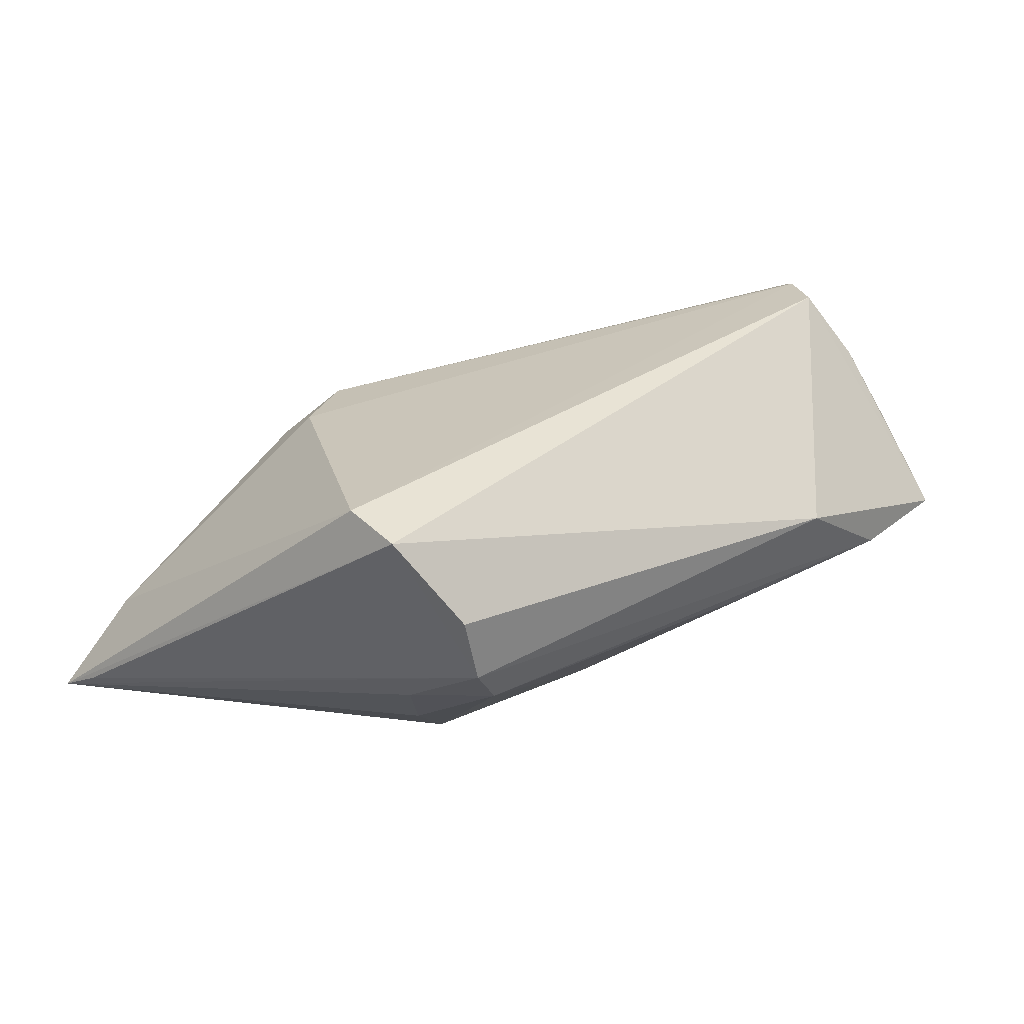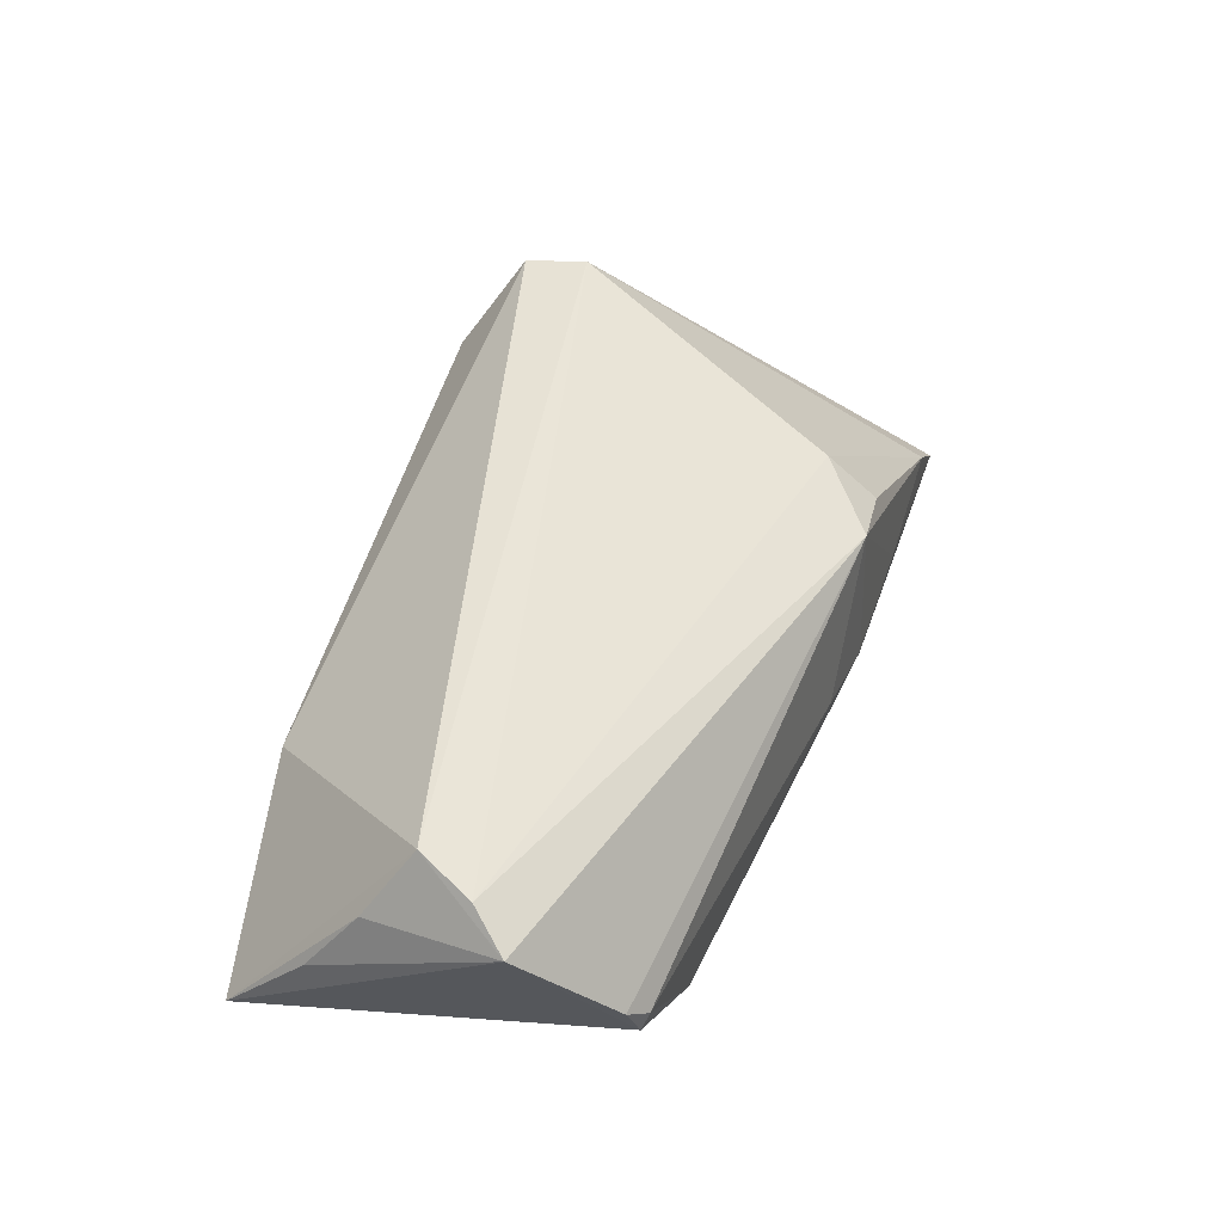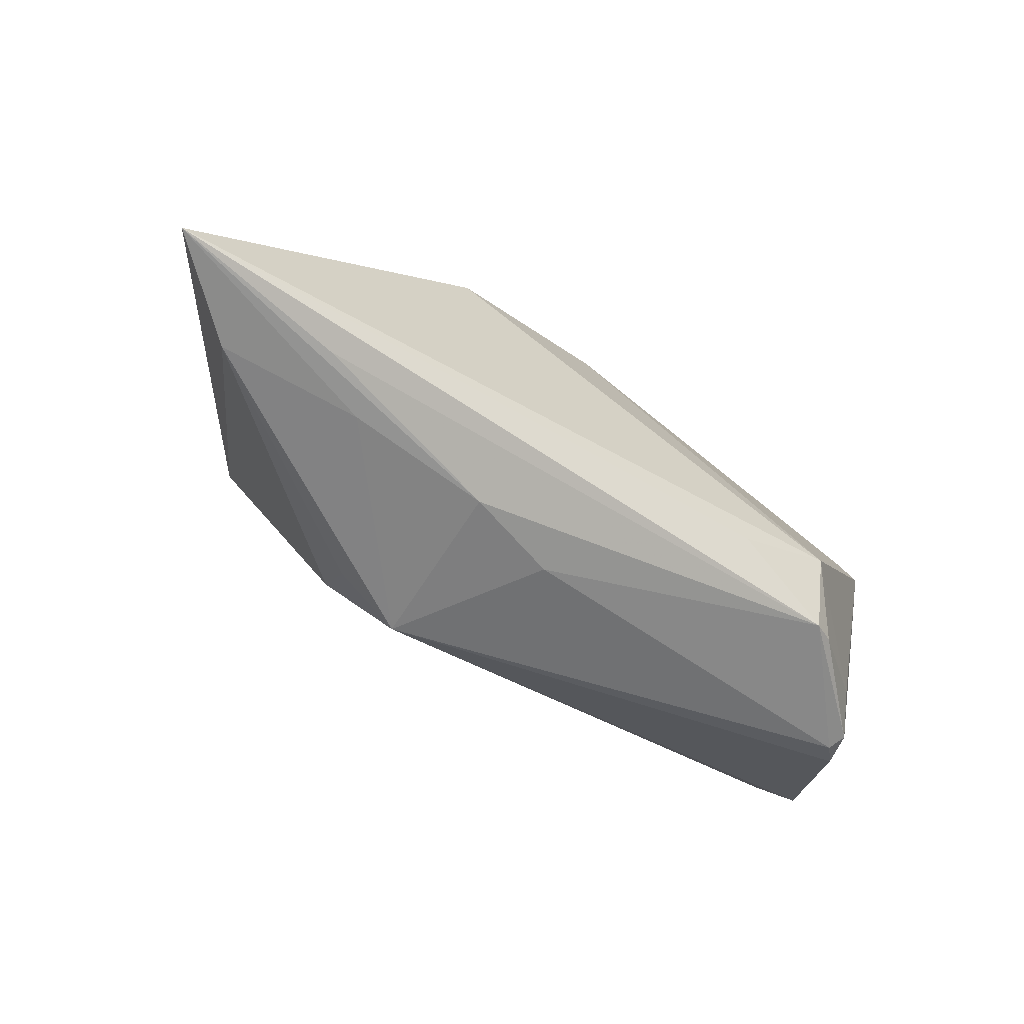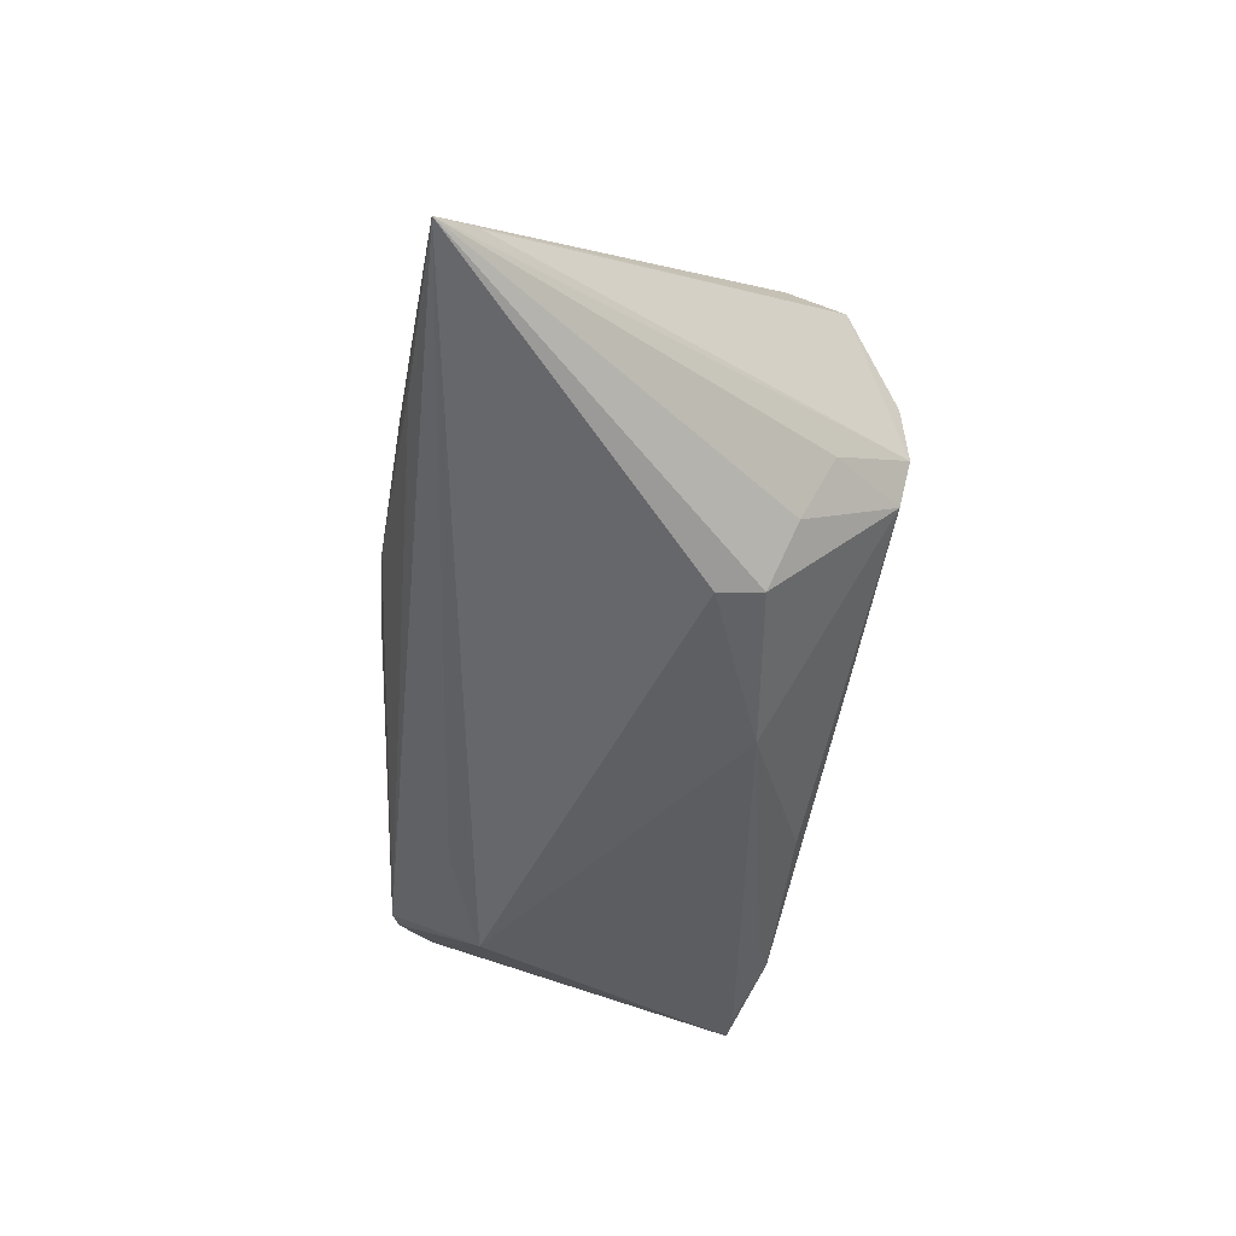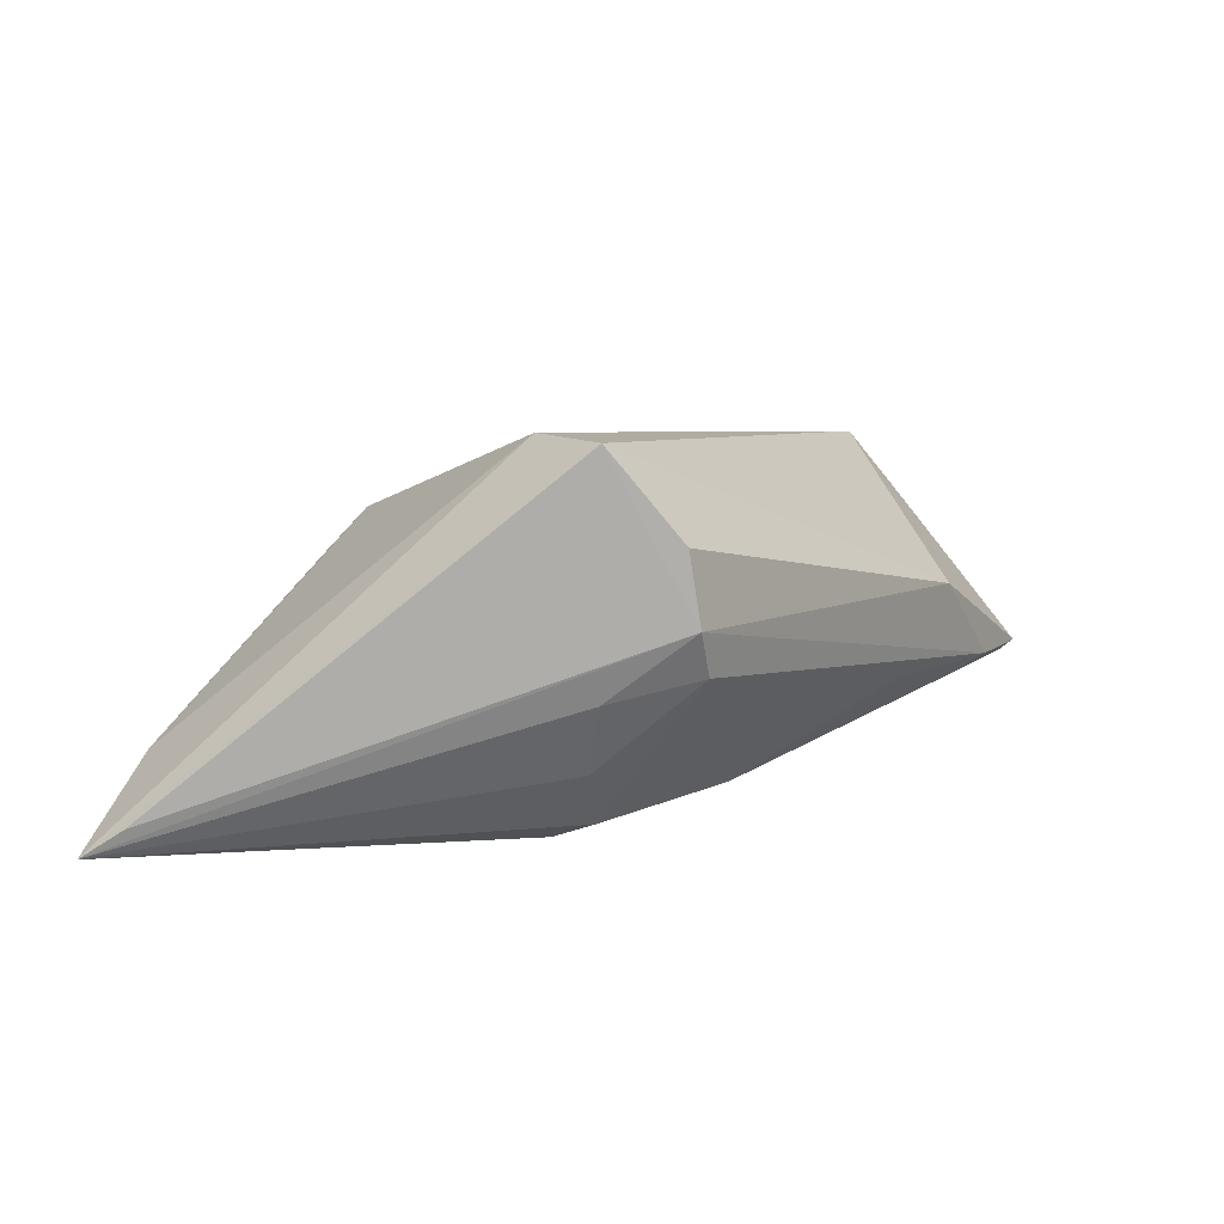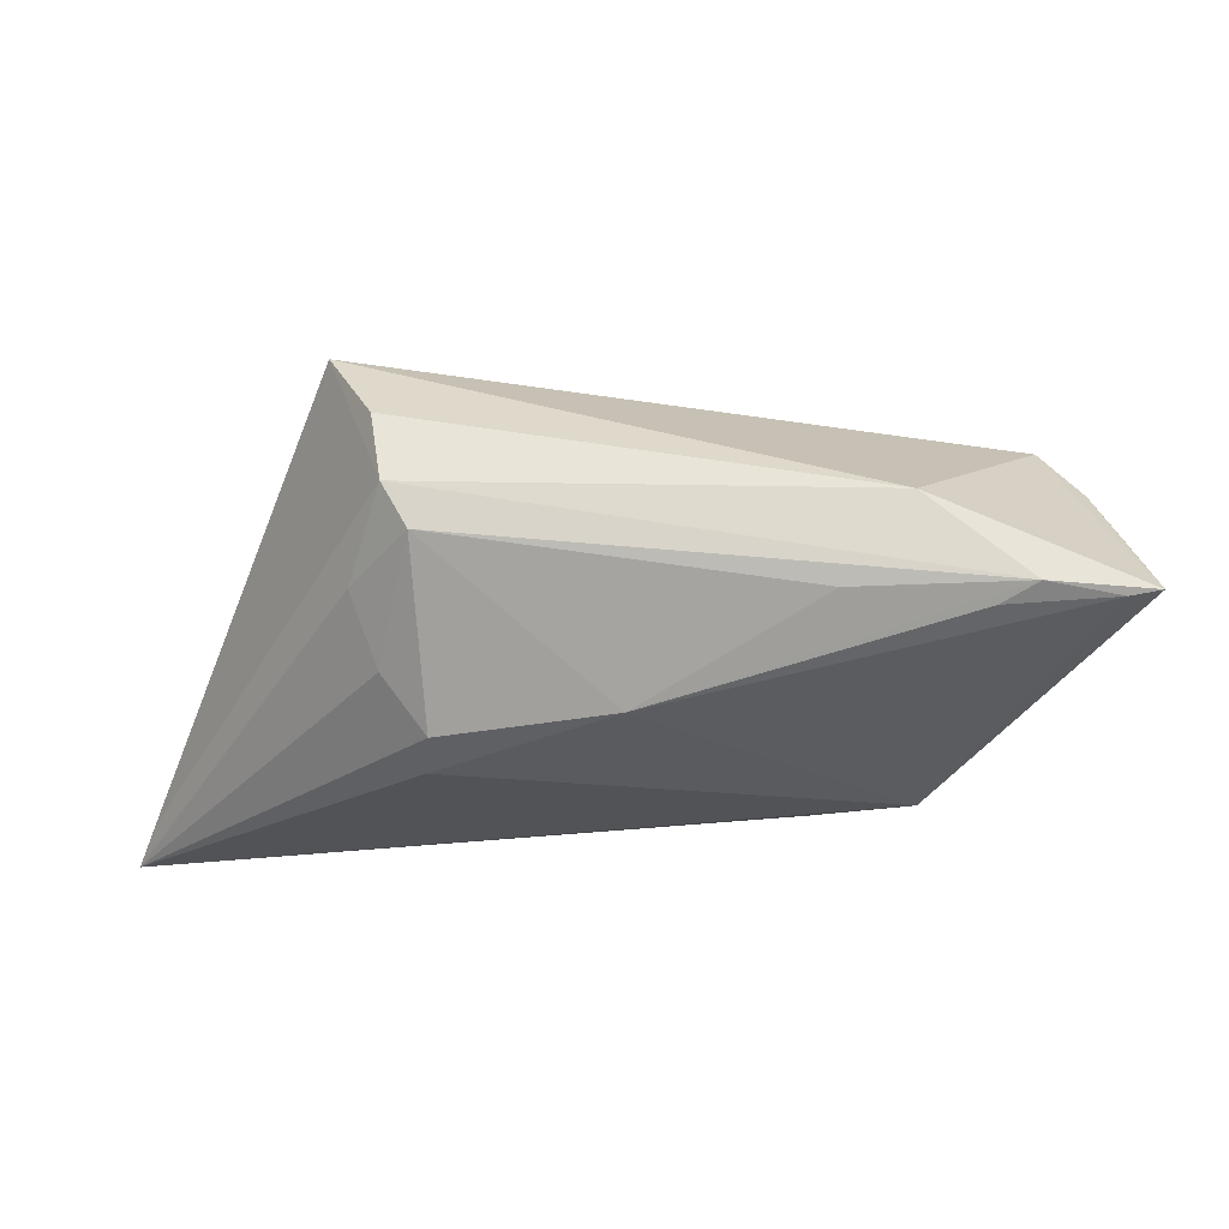
<metadata>
{"format":"obj","ext":"obj","renderer":"f3d","projection":"perspective","resolution":1024,"background":"white","views":[{"elev":35.8,"azim":144.0,"up":"+Z"},{"elev":50.2,"azim":-72.9,"up":"+Z"},{"elev":-63.7,"azim":147.9,"up":"+Y"},{"elev":-54.1,"azim":79.2,"up":"+Z"},{"elev":6.7,"azim":124.1,"up":"+Z"},{"elev":-24.3,"azim":178.0,"up":"+Z"}]}
</metadata>
<code>
v -0.05747 0.01018 0.01217
v -0.05981 0.0165 0.002995
v 0.05865 -0.02503 -0.02006
v -0.03886 -0.02148 -0.01657
v -0.05337 -0.01975 -0.003113
v -0.06091 0.02666 -0.00798
v 0.03453 0.0221 0.02262
v 0.01181 -0.02873 0.01095
v -0.0004217 -0.0286 -0.007132
v 0.02724 0.02998 0.002441
v 0.03117 -0.03008 -0.01347
v 0.02216 0.006513 -0.0236
v 0.02749 0.01544 -0.01462
v -0.05629 -0.00246 0.01905
v 0.01208 -0.02977 -0.01151
v 0.03559 0.01418 0.0236
v 0.02399 0.02902 -0.00304
v -0.05297 0.004633 0.02091
v -0.04655 0.02901 -0.008149
v -0.02409 0.0277 -0.008771
v 0.02104 -0.02151 0.0135
v 0.02868 0.02923 0.01152
v 0.03116 0.0194 -0.006014
v 0.02176 0.01249 -0.02145
v -0.05142 -0.01514 -0.007493
v -0.05665 0.02661 -0.008864
v -0.06008 -0.007086 0.01574
v -0.03802 -0.01031 -0.02083
v -0.0418 -0.02039 -0.01506
v -0.02503 -0.0161 -0.02032
v 0.04975 -0.03008 -0.01283
v -0.05469 -0.01848 0.001796
v -0.03289 0.03008 0.002506
v 0.0381 -0.02964 -0.01915
v -0.05223 -0.02047 -0.0009327
v -0.0006533 0.0166 -0.01966
v 0.02134 -0.02812 0.007583
v -0.04184 0.02684 -0.01027
v 0.06091 -0.03008 -0.0236
f 33 18 7
f 7 18 16
f 7 16 39
f 27 8 14
f 14 18 27
f 8 21 14
f 16 18 14
f 14 21 16
f 27 18 1
f 39 16 31
f 16 21 31
f 30 28 39
f 39 4 30
f 30 4 28
f 33 7 22
f 27 1 2
f 37 21 8
f 8 31 37
f 37 31 21
f 32 8 27
f 32 35 8
f 10 22 7
f 33 22 10
f 10 19 33
f 17 19 10
f 33 19 6
f 6 18 33
f 6 1 18
f 6 2 1
f 27 2 6
f 11 31 8
f 8 15 11
f 39 31 11
f 11 15 39
f 8 35 9
f 9 15 8
f 9 35 4
f 4 15 9
f 34 4 39
f 39 15 34
f 34 15 4
f 28 4 29
f 35 32 5
f 4 35 5
f 5 29 4
f 5 32 27
f 27 6 5
f 39 13 23
f 23 10 39
f 23 13 17
f 17 10 23
f 3 7 39
f 39 10 3
f 3 10 7
f 20 19 17
f 17 36 20
f 20 36 19
f 24 13 39
f 17 13 24
f 24 36 17
f 26 36 28
f 28 6 26
f 26 6 19
f 25 5 6
f 29 5 25
f 25 6 28
f 28 29 25
f 39 28 12
f 12 24 39
f 28 36 12
f 36 24 12
f 19 36 38
f 38 26 19
f 36 26 38

</code>
